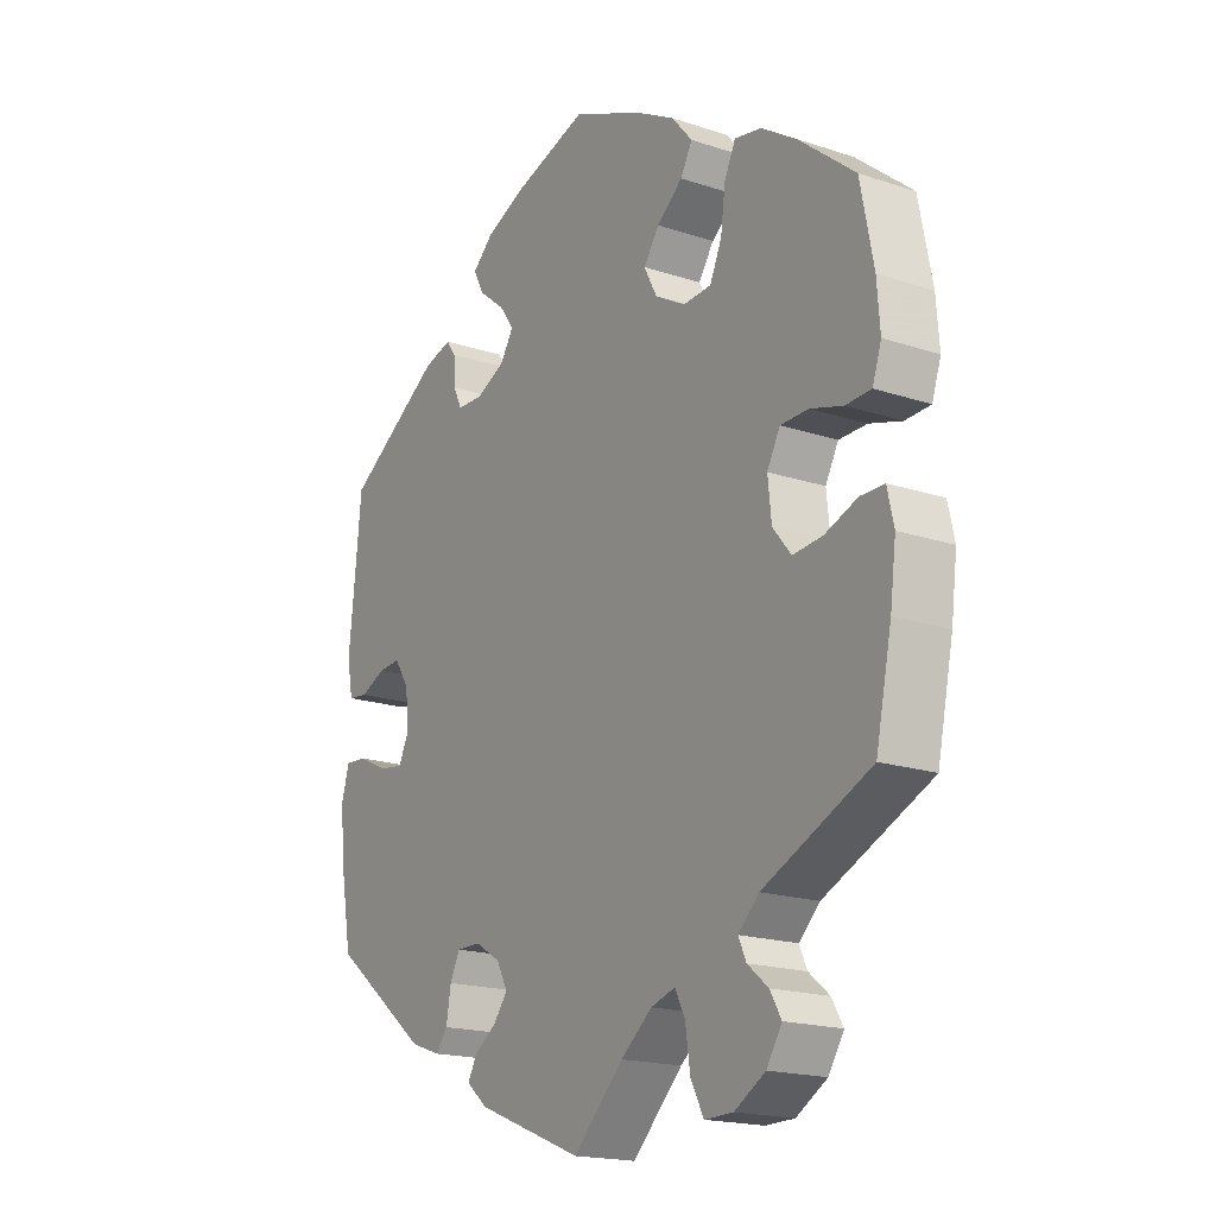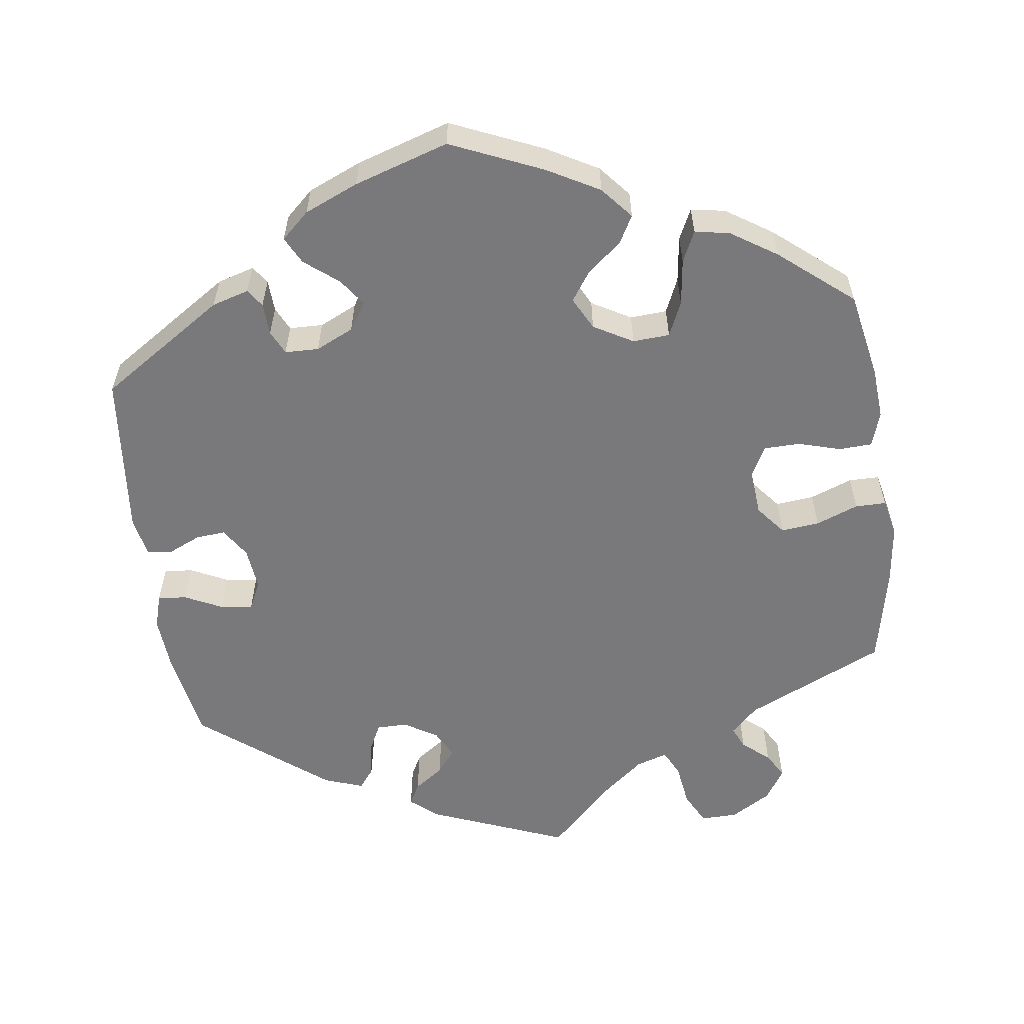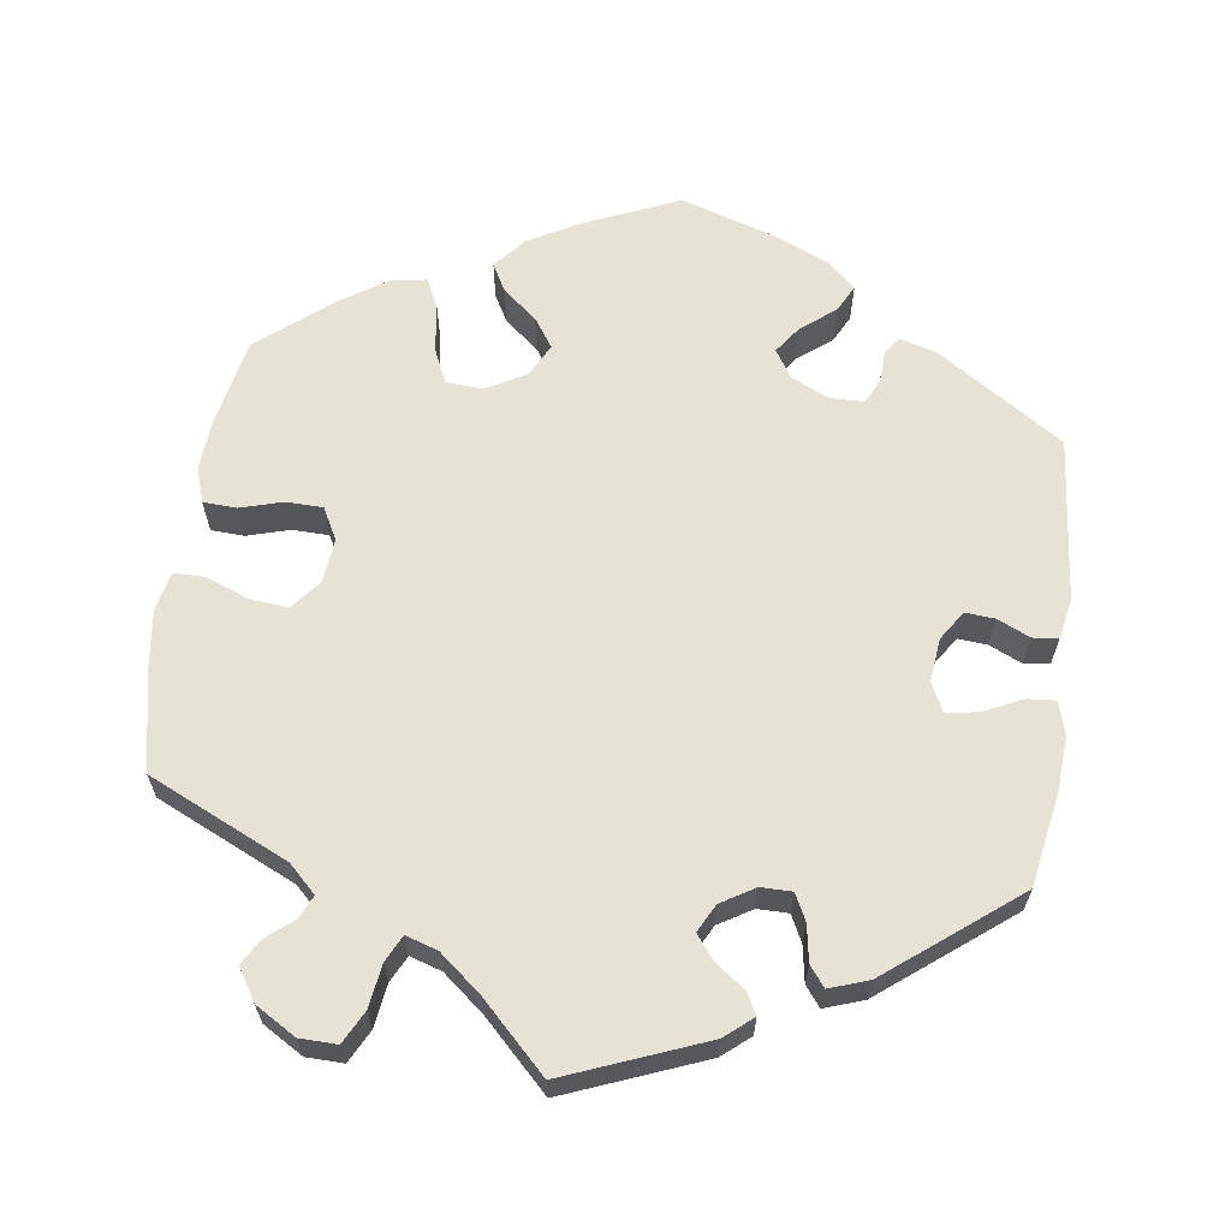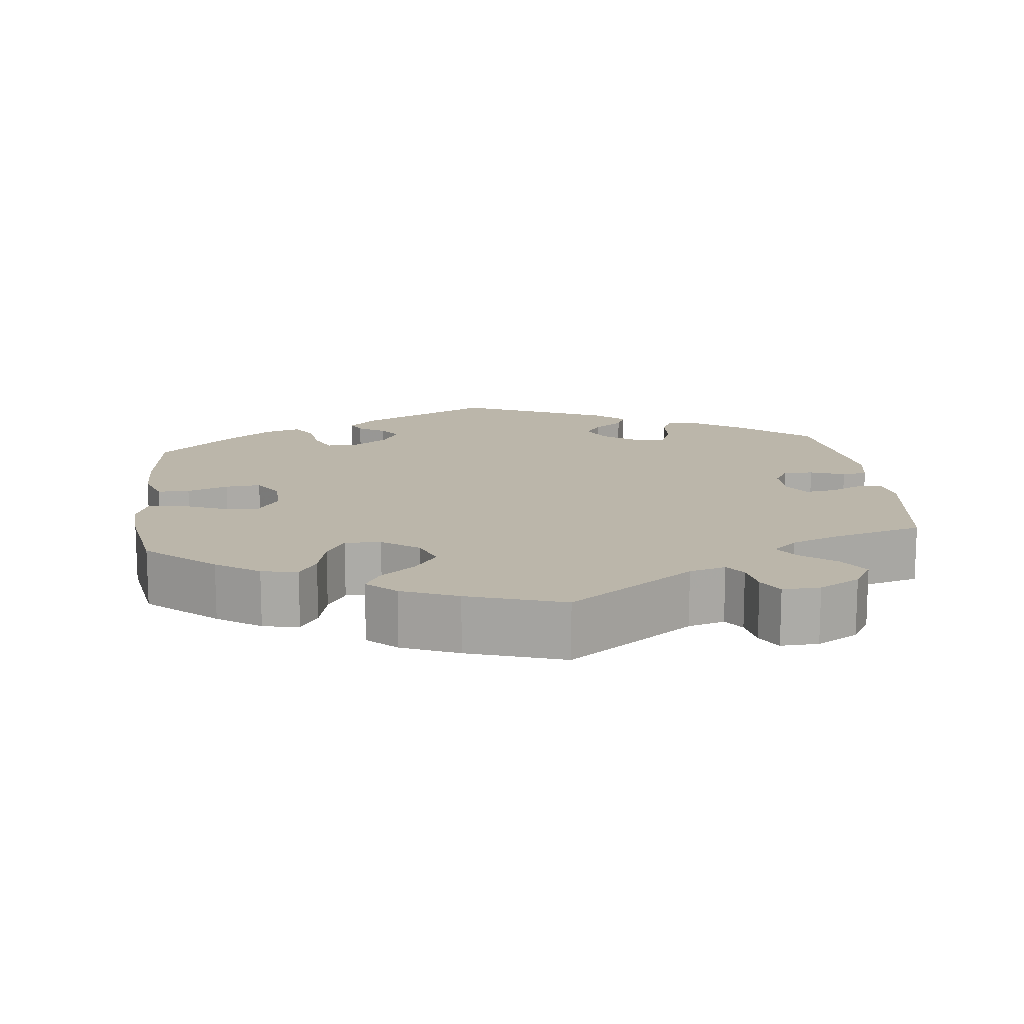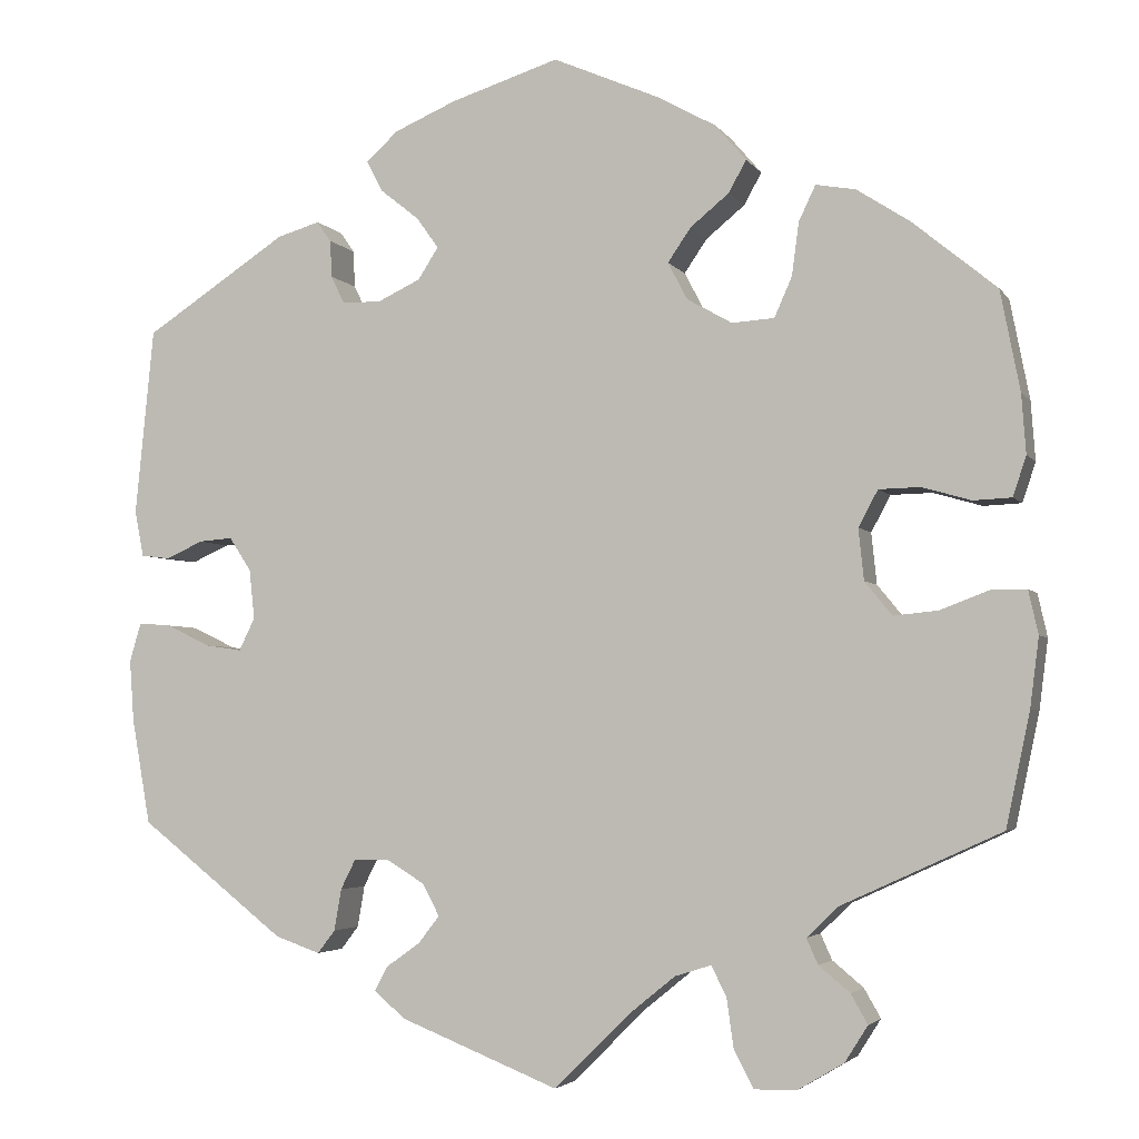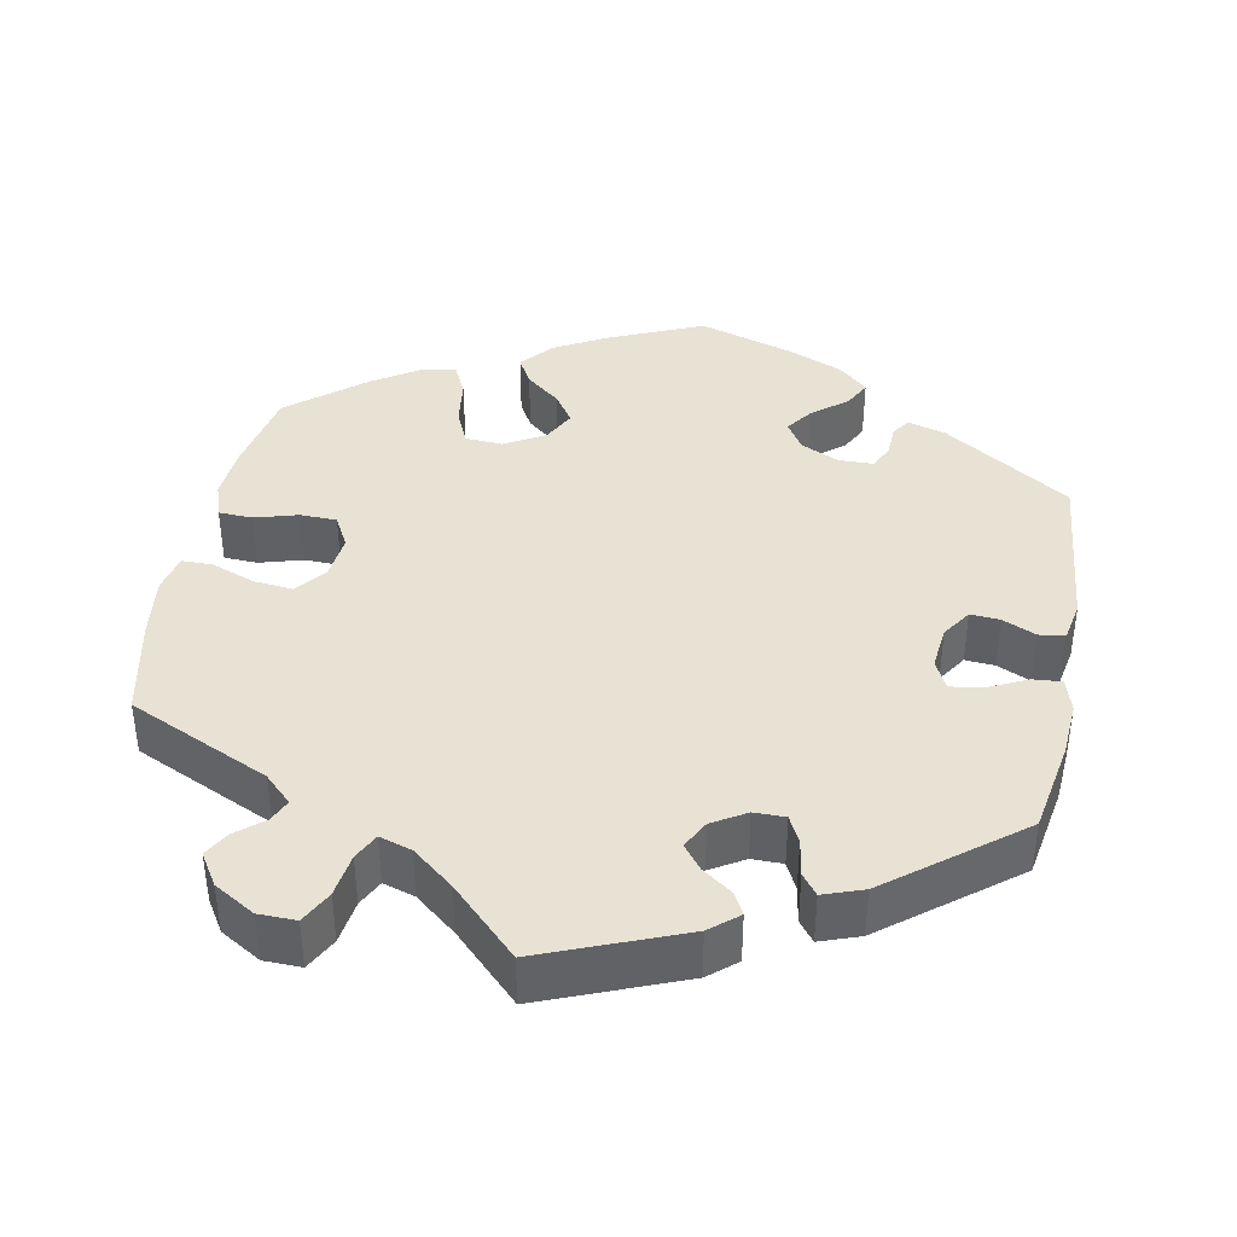
<metadata>
{"format":"obj","ext":"obj","renderer":"f3d","projection":"perspective","resolution":1024,"background":"white","views":[{"elev":-18.4,"azim":57.4,"up":"+Z"},{"elev":-57.9,"azim":7.7,"up":"+Y"},{"elev":63.5,"azim":-172.1,"up":"+Y"},{"elev":14.1,"azim":113.3,"up":"+Y"},{"elev":-3.7,"azim":17.9,"up":"+Z"},{"elev":40.0,"azim":-169.2,"up":"+Y"}]}
</metadata>
<code>
v -0.522 0.07 -0.169
v -0.527 0.07 -0.099
v -0.514 0.07 -0.055
v -0.477 0.07 -0.058
v -0.427 0.07 -0.082
v -0.386 0.07 -0.088
v -0.368 0.07 -0.051
v -0.374 0.07 0.005
v -0.399 0.07 0.043
v -0.437 0.07 0.04
v -0.479 0.07 0.021
v -0.512 0.07 0.025
v -0.522 0.07 0.077
v -0.501 0.07 0.289
v -0.339 0.07 0.395
v -0.291 0.07 0.409
v -0.275 0.07 0.386
v -0.273 0.07 0.344
v -0.258 0.07 0.313
v -0.214 0.07 0.312
v -0.165 0.07 0.335
v -0.142 0.07 0.371
v -0.167 0.07 0.406
v -0.211 0.07 0.441
v -0.229 0.07 0.476
v -0.193 0.07 0.509
v -0.123 0.07 0.539
v 0 0.07 0.578
v 0.12 0.07 0.526
v 0.187 0.07 0.489
v 0.222 0.07 0.448
v 0.202 0.07 0.412
v 0.158 0.07 0.376
v 0.132 0.07 0.338
v 0.154 0.07 0.296
v 0.205 0.07 0.267
v 0.253 0.07 0.27
v 0.273 0.07 0.315
v 0.281 0.07 0.375
v 0.3 0.07 0.415
v 0.345 0.07 0.407
v 0.405 0.07 0.368
v 0.5 0.07 0.29
v 0.522 0.07 0.177
v 0.527 0.07 0.11
v 0.512 0.07 0.065
v 0.469 0.07 0.063
v 0.414 0.07 0.079
v 0.367 0.07 0.078
v 0.345 0.07 0.037
v 0.351 0.07 -0.021
v 0.382 0.07 -0.059
v 0.432 0.07 -0.054
v 0.487 0.07 -0.033
v 0.527 0.07 -0.033
v 0.538 0.07 -0.082
v 0.528 0.07 -0.16
v 0.501 0.07 -0.288
v 0.32 0.07 -0.371
v 0.285 0.07 -0.405
v 0.298 0.07 -0.434
v 0.333 0.07 -0.463
v 0.352 0.07 -0.496
v 0.326 0.07 -0.537
v 0.274 0.07 -0.568
v 0.226 0.07 -0.569
v 0.204 0.07 -0.527
v 0.196 0.07 -0.471
v 0.179 0.07 -0.437
v 0.138 0.07 -0.45
v 0.085 0.07 -0.493
v 0 0.07 -0.577
v -0.179 0.07 -0.506
v -0.215 0.07 -0.476
v -0.2 0.07 -0.448
v -0.162 0.07 -0.421
v -0.138 0.07 -0.39
v -0.157 0.07 -0.354
v -0.2 0.07 -0.328
v -0.24 0.07 -0.328
v -0.257 0.07 -0.362
v -0.265 0.07 -0.409
v -0.285 0.07 -0.435
v -0.336 0.07 -0.417
v -0.501 0.07 -0.288
v -0.522 0 -0.169
v -0.527 0 -0.099
v -0.514 0 -0.055
v -0.477 0 -0.058
v -0.427 0 -0.082
v -0.386 0 -0.088
v -0.368 0 -0.051
v -0.374 0 0.005
v -0.399 0 0.043
v -0.437 0 0.04
v -0.479 0 0.021
v -0.512 0 0.025
v -0.522 0 0.077
v -0.501 0 0.289
v -0.339 0 0.395
v -0.291 0 0.409
v -0.275 0 0.386
v -0.273 0 0.344
v -0.258 0 0.313
v -0.214 0 0.312
v -0.165 0 0.335
v -0.142 0 0.371
v -0.167 0 0.406
v -0.211 0 0.441
v -0.229 0 0.476
v -0.193 0 0.509
v -0.123 0 0.539
v 0 0 0.578
v 0.12 0 0.526
v 0.187 0 0.489
v 0.222 0 0.448
v 0.202 0 0.412
v 0.158 0 0.376
v 0.132 0 0.338
v 0.154 0 0.296
v 0.205 0 0.267
v 0.253 0 0.27
v 0.273 0 0.315
v 0.281 0 0.375
v 0.3 0 0.415
v 0.345 0 0.407
v 0.405 0 0.368
v 0.5 0 0.29
v 0.522 0 0.177
v 0.527 0 0.11
v 0.512 0 0.065
v 0.469 0 0.063
v 0.414 0 0.079
v 0.367 0 0.078
v 0.345 0 0.037
v 0.351 0 -0.021
v 0.382 0 -0.059
v 0.432 0 -0.054
v 0.487 0 -0.033
v 0.527 0 -0.033
v 0.538 0 -0.082
v 0.528 0 -0.16
v 0.501 0 -0.288
v 0.32 0 -0.371
v 0.285 0 -0.405
v 0.298 0 -0.434
v 0.333 0 -0.463
v 0.352 0 -0.496
v 0.326 0 -0.537
v 0.274 0 -0.568
v 0.226 0 -0.569
v 0.204 0 -0.527
v 0.196 0 -0.471
v 0.179 0 -0.437
v 0.138 0 -0.45
v 0.085 0 -0.493
v 0 0 -0.577
v -0.179 0 -0.506
v -0.215 0 -0.476
v -0.2 0 -0.448
v -0.162 0 -0.421
v -0.138 0 -0.39
v -0.157 0 -0.354
v -0.2 0 -0.328
v -0.24 0 -0.328
v -0.257 0 -0.362
v -0.265 0 -0.409
v -0.285 0 -0.435
v -0.336 0 -0.417
v -0.501 0 -0.288
f 81 82 83 84
f 80 81 84 85
f 79 80 85 1
f 73 74 75 76
f 71 72 73 76
f 70 71 76 77
f 69 70 77 78
f 65 66 67 68
f 65 68 69
f 64 65 69
f 61 62 63 64
f 60 61 64 69
f 59 60 69 78
f 53 54 55 56
f 52 53 56 57
f 45 46 47 48
f 45 48 49
f 44 45 49
f 43 44 49
f 42 43 49
f 41 42 49 50
f 38 39 40 41
f 37 38 41 50
f 30 31 32 33
f 30 33 34
f 29 30 34
f 28 29 34
f 27 28 34 35
f 23 24 25 26
f 22 23 26 27
f 15 16 17 18
f 15 18 19
f 14 15 19
f 13 14 19 20
f 10 11 12 13
f 9 10 13 20
f 2 3 4 5
f 79 1 2 5
f 79 5 6
f 78 79 6 7
f 59 78 7 8
f 52 57 58 59
f 51 52 59 8
f 36 37 50 51
f 35 36 51 8
f 22 27 35
f 21 22 35 8
f 8 9 20 21
f 169 168 167 166
f 170 169 166 165
f 86 170 165 164
f 161 160 159 158
f 161 158 157 156
f 162 161 156 155
f 163 162 155 154
f 153 152 151 150
f 154 153 150
f 154 150 149
f 149 148 147 146
f 154 149 146 145
f 163 154 145 144
f 141 140 139 138
f 142 141 138 137
f 133 132 131 130
f 134 133 130
f 134 130 129
f 134 129 128
f 134 128 127
f 135 134 127 126
f 126 125 124 123
f 135 126 123 122
f 118 117 116 115
f 119 118 115
f 119 115 114
f 119 114 113
f 120 119 113 112
f 111 110 109 108
f 112 111 108 107
f 103 102 101 100
f 104 103 100
f 104 100 99
f 105 104 99 98
f 98 97 96 95
f 105 98 95 94
f 90 89 88 87
f 90 87 86 164
f 91 90 164
f 92 91 164 163
f 93 92 163 144
f 144 143 142 137
f 93 144 137 136
f 136 135 122 121
f 93 136 121 120
f 120 112 107
f 93 120 107 106
f 106 105 94 93
f 1 86 87 2
f 2 87 88 3
f 3 88 89 4
f 4 89 90 5
f 5 90 91 6
f 6 91 92 7
f 7 92 93 8
f 8 93 94 9
f 9 94 95 10
f 10 95 96 11
f 11 96 97 12
f 12 97 98 13
f 13 98 99 14
f 14 99 100 15
f 15 100 101 16
f 16 101 102 17
f 17 102 103 18
f 18 103 104 19
f 19 104 105 20
f 20 105 106 21
f 21 106 107 22
f 22 107 108 23
f 23 108 109 24
f 24 109 110 25
f 25 110 111 26
f 26 111 112 27
f 27 112 113 28
f 28 113 114 29
f 29 114 115 30
f 30 115 116 31
f 31 116 117 32
f 32 117 118 33
f 33 118 119 34
f 34 119 120 35
f 35 120 121 36
f 36 121 122 37
f 37 122 123 38
f 38 123 124 39
f 39 124 125 40
f 40 125 126 41
f 41 126 127 42
f 42 127 128 43
f 43 128 129 44
f 44 129 130 45
f 45 130 131 46
f 46 131 132 47
f 47 132 133 48
f 48 133 134 49
f 49 134 135 50
f 50 135 136 51
f 51 136 137 52
f 52 137 138 53
f 53 138 139 54
f 54 139 140 55
f 55 140 141 56
f 56 141 142 57
f 57 142 143 58
f 58 143 144 59
f 59 144 145 60
f 60 145 146 61
f 61 146 147 62
f 62 147 148 63
f 63 148 149 64
f 64 149 150 65
f 65 150 151 66
f 66 151 152 67
f 67 152 153 68
f 68 153 154 69
f 69 154 155 70
f 70 155 156 71
f 71 156 157 72
f 72 157 158 73
f 73 158 159 74
f 74 159 160 75
f 75 160 161 76
f 76 161 162 77
f 77 162 163 78
f 78 163 164 79
f 79 164 165 80
f 80 165 166 81
f 81 166 167 82
f 82 167 168 83
f 83 168 169 84
f 84 169 170 85
f 85 170 86 1

</code>
